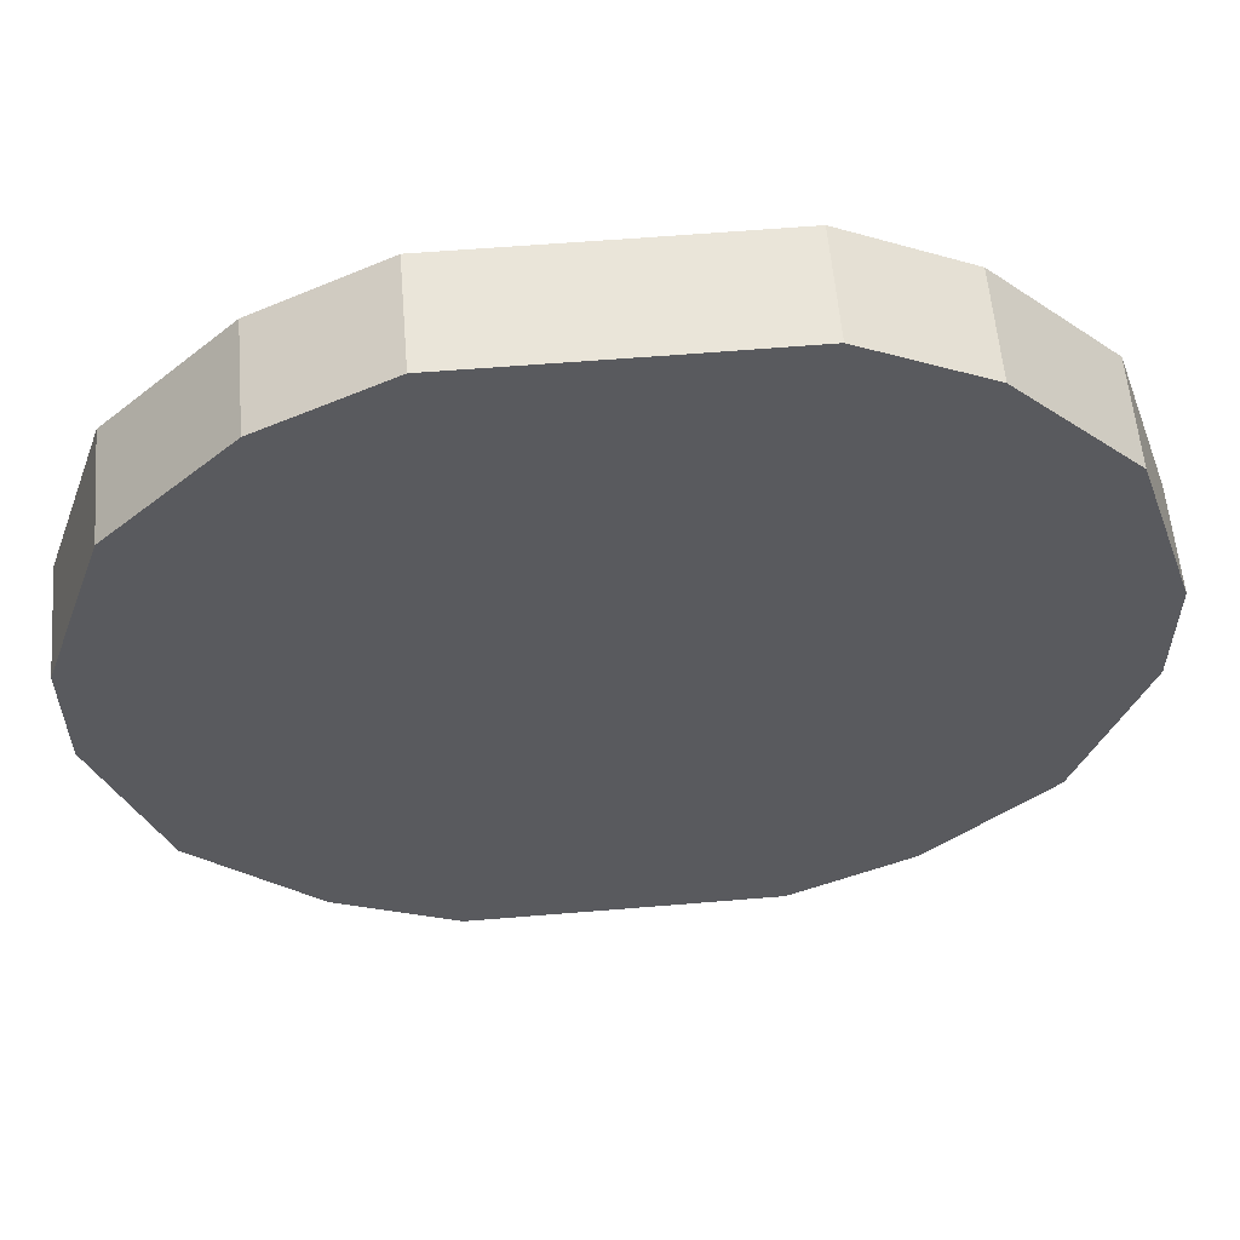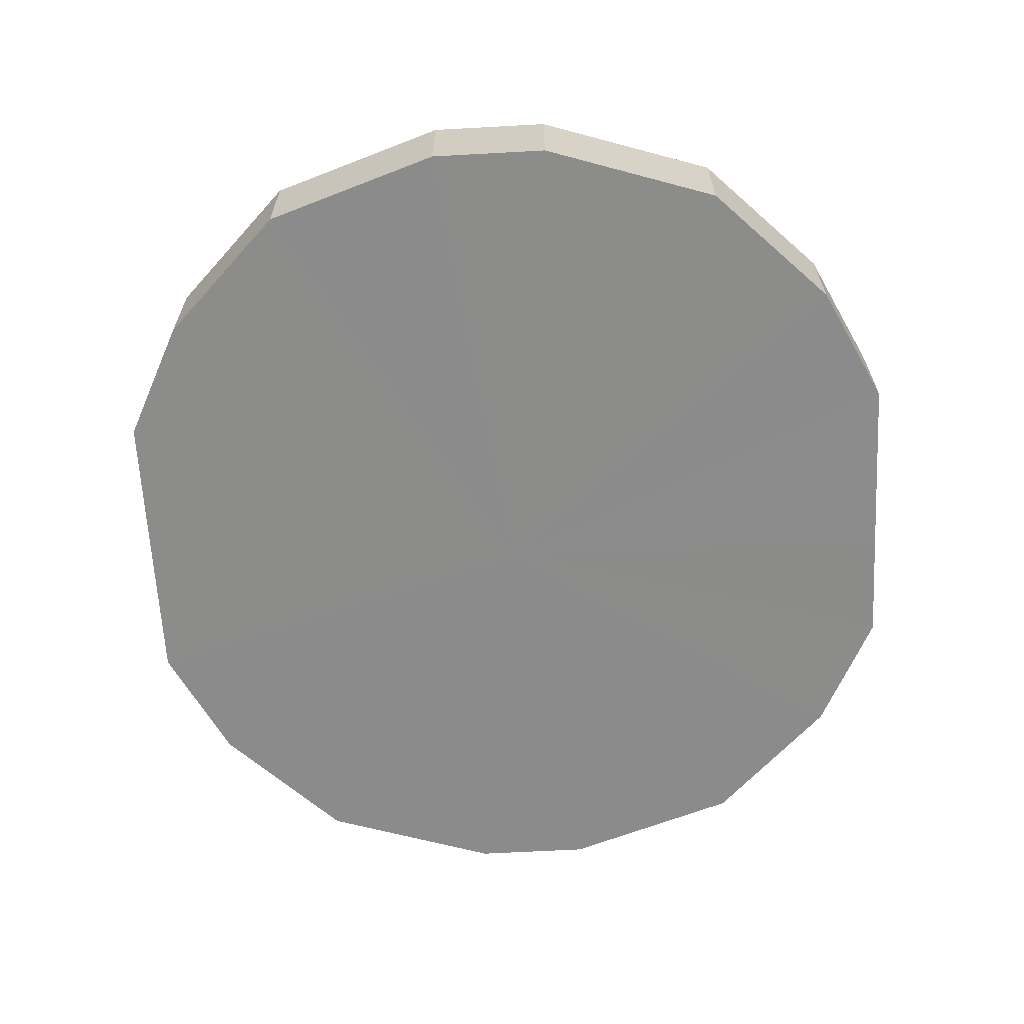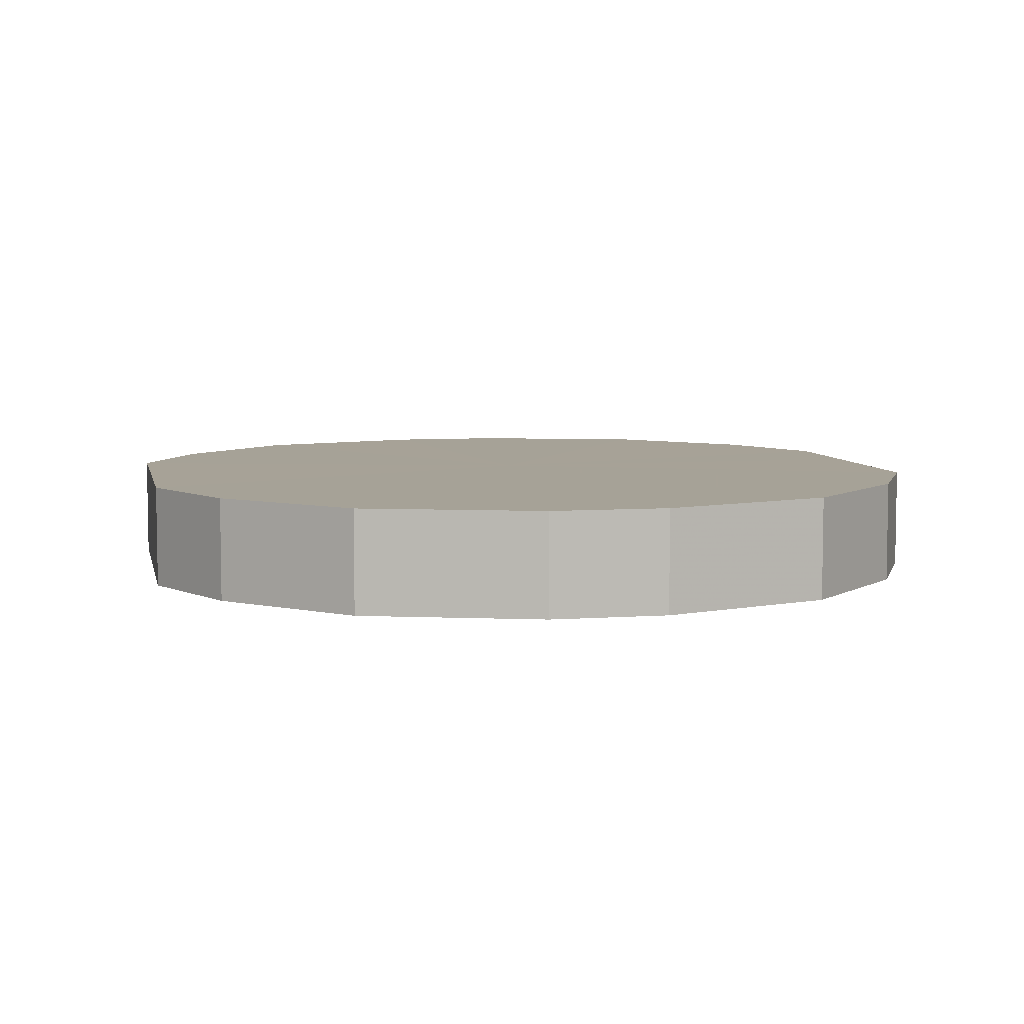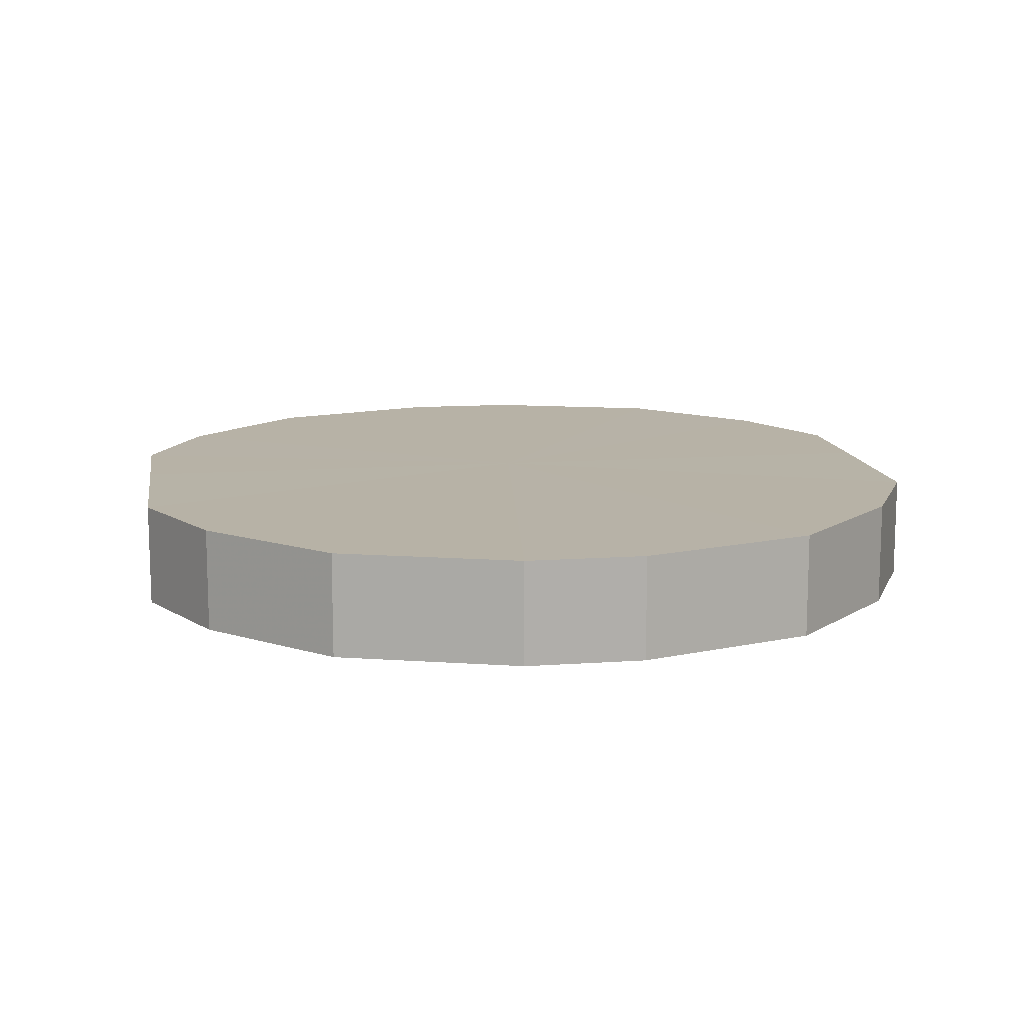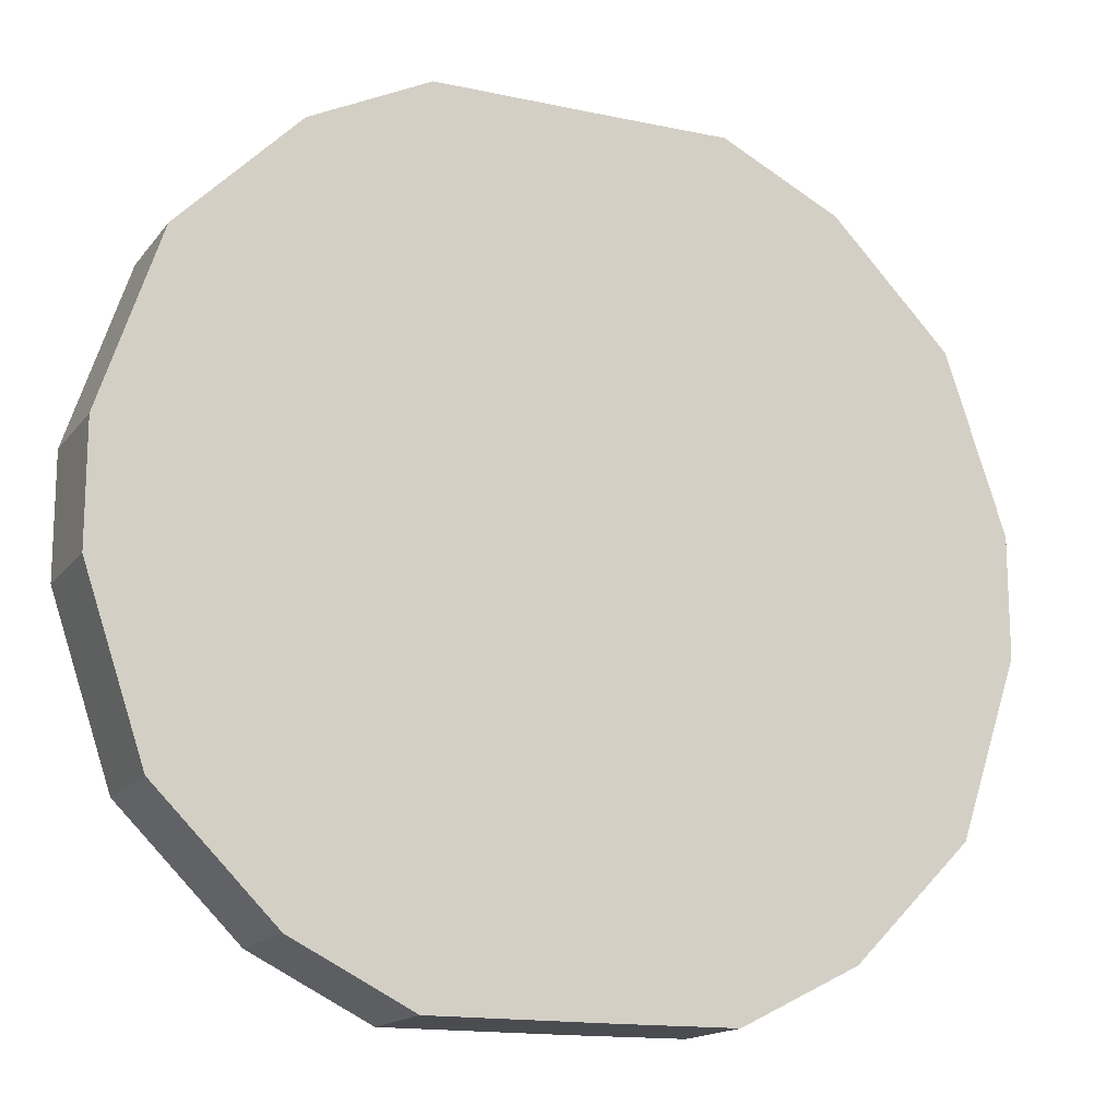
<metadata>
{"format":"obj","ext":"obj","renderer":"f3d","projection":"perspective","resolution":1024,"background":"white","views":[{"elev":57.8,"azim":175.0,"up":"+Y"},{"elev":-64.0,"azim":93.2,"up":"+Z"},{"elev":6.5,"azim":78.1,"up":"+Z"},{"elev":12.5,"azim":80.8,"up":"+Z"},{"elev":-15.5,"azim":155.4,"up":"+Y"}]}
</metadata>
<code>
o 24788
v 2251 1881 14.55
v 2251 1881 14.55
v 2251 1881 14.53
v 2251 1881 14.55
v 2251 1881 14.53
v 2251 1881 14.55
v 2251 1881 14.53
v 2251 1881 14.55
v 2251 1881 14.53
v 2251 1881 14.55
v 2251 1881 14.53
v 2251 1881 14.55
v 2251 1881 14.53
v 2251 1881 14.55
v 2251 1881 14.53
v 2251 1881 14.55
v 2251 1881 14.53
v 2251 1881 14.55
v 2251 1881 14.53
v 2251 1881 14.55
v 2251 1881 14.53
v 2251 1881 14.55
v 2251 1881 14.53
v 2251 1881 14.55
v 2251 1881 14.53
v 2251 1881 14.55
v 2251 1881 14.53
v 2251 1881 14.55
v 2251 1881 14.53
v 2251 1881 14.55
v 2251 1881 14.53
v 2251 1881 14.55
v 2251 1881 14.53
v 2251 1881 14.55
v 2251 1881 14.53
v 2251 1881 14.53
v 2251 1881 14.53
v 2251 1881 14.55
v 2251 1881 14.53
v 2251 1881 14.55
v 2251 1881 14.53
v 2251 1881 14.53
v 2251 1881 14.55
v 2251 1881 14.53
v 2251 1881 14.55
v 2251 1881 14.55
v 2251 1881 14.53
v 2251 1881 14.53
v 2251 1881 14.55
v 2251 1881 14.53
v 2251 1881 14.55
v 2251 1881 14.55
v 2251 1881 14.53
v 2251 1881 14.53
v 2251 1881 14.55
v 2251 1881 14.53
v 2251 1881 14.55
v 2251 1881 14.55
v 2251 1881 14.53
v 2251 1881 14.53
v 2251 1881 14.55
v 2251 1881 14.53
v 2251 1881 14.55
v 2251 1881 14.55
v 2251 1881 14.53
v 2251 1881 14.53
v 2251 1881 14.55
v 2251 1881 14.53
v 2251 1881 14.55
v 2251 1881 14.55
v 2251 1881 14.53
v 2251 1881 14.55
v 2251 1881 14.55
v 2251 1881 14.55
v 2251 1881 14.55
v 2251 1881 14.55
v 2251 1881 14.55
v 2251 1881 14.55
v 2251 1881 14.55
v 2251 1881 14.55
v 2251 1881 14.55
v 2251 1881 14.55
v 2251 1881 14.55
v 2251 1881 14.55
v 2251 1881 14.55
v 2251 1881 14.55
v 2251 1881 14.55
v 2251 1881 14.55
v 2251 1881 14.55
v 2251 1881 14.55
v 2251 1881 14.55
v 2251 1881 14.53
v 2251 1881 14.53
v 2251 1881 14.53
v 2251 1881 14.53
v 2251 1881 14.53
v 2251 1881 14.53
v 2251 1881 14.53
v 2251 1881 14.53
v 2251 1881 14.53
v 2251 1881 14.53
v 2251 1881 14.53
v 2251 1881 14.53
v 2251 1881 14.53
v 2251 1881 14.53
v 2251 1881 14.53
v 2251 1881 14.53
v 2251 1881 14.53
v 2251 1881 14.53
v 2251 1881 14.53
f 1 2 3
f 2 4 5
f 6 1 7
f 4 8 9
f 10 6 11
f 8 12 13
f 14 10 15
f 12 16 17
f 18 14 19
f 16 20 21
f 22 18 23
f 20 24 25
f 26 22 27
f 24 28 29
f 30 26 31
f 28 32 33
f 34 30 35
f 32 34 36
f 37 38 39
f 39 40 41
f 42 43 37
f 44 45 42
f 41 46 47
f 48 49 44
f 50 51 48
f 47 52 53
f 54 55 50
f 56 57 54
f 53 58 59
f 60 61 56
f 62 63 60
f 59 64 65
f 66 67 62
f 68 69 66
f 65 70 71
f 71 72 68
f 73 74 75
f 73 76 74
f 73 75 77
f 73 78 76
f 73 77 79
f 73 80 78
f 73 79 81
f 73 82 80
f 73 81 83
f 73 84 82
f 73 83 85
f 73 86 84
f 73 85 87
f 73 88 86
f 73 87 89
f 73 90 88
f 73 89 91
f 73 91 90
f 92 93 94
f 92 95 93
f 92 94 96
f 92 97 95
f 92 96 98
f 92 99 97
f 92 98 100
f 92 101 99
f 92 100 102
f 92 103 101
f 92 102 104
f 92 105 103
f 92 104 106
f 92 107 105
f 92 106 108
f 92 109 107
f 92 108 110
f 92 110 109

</code>
